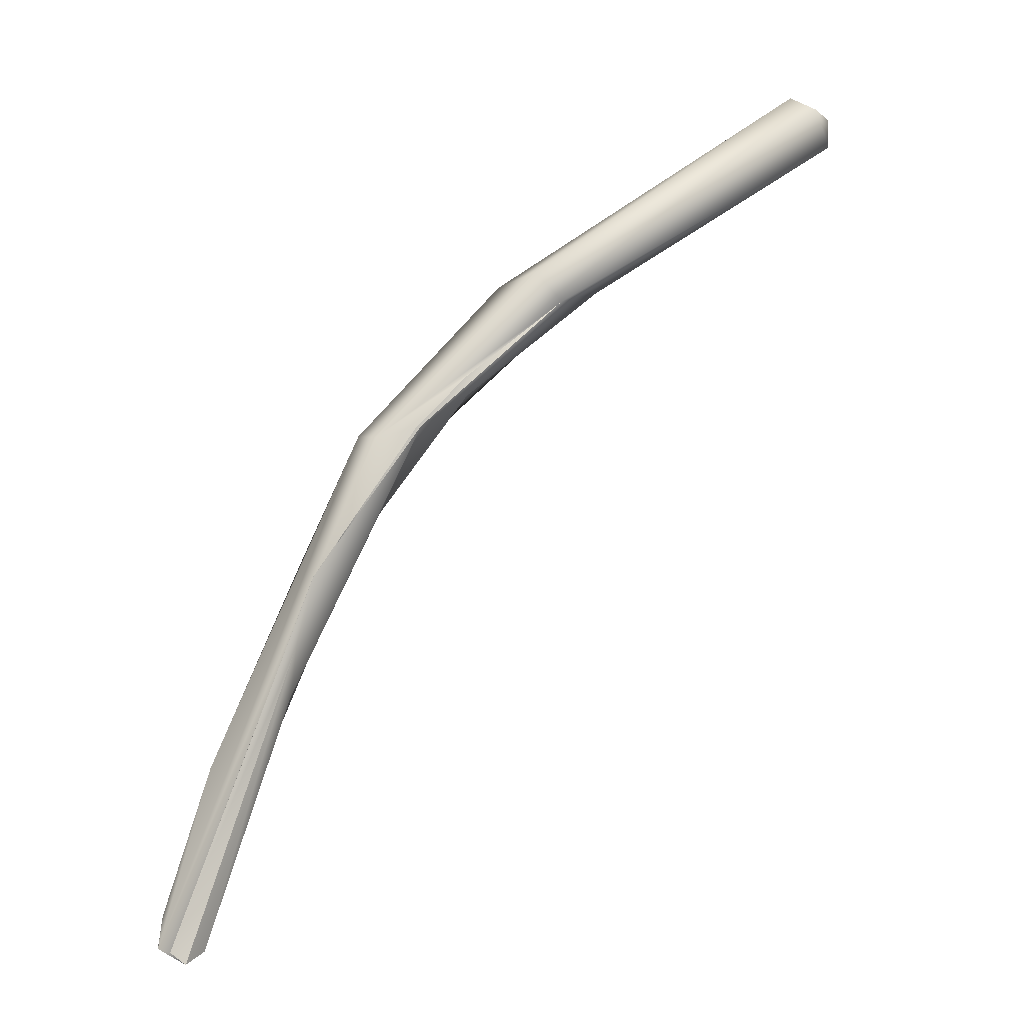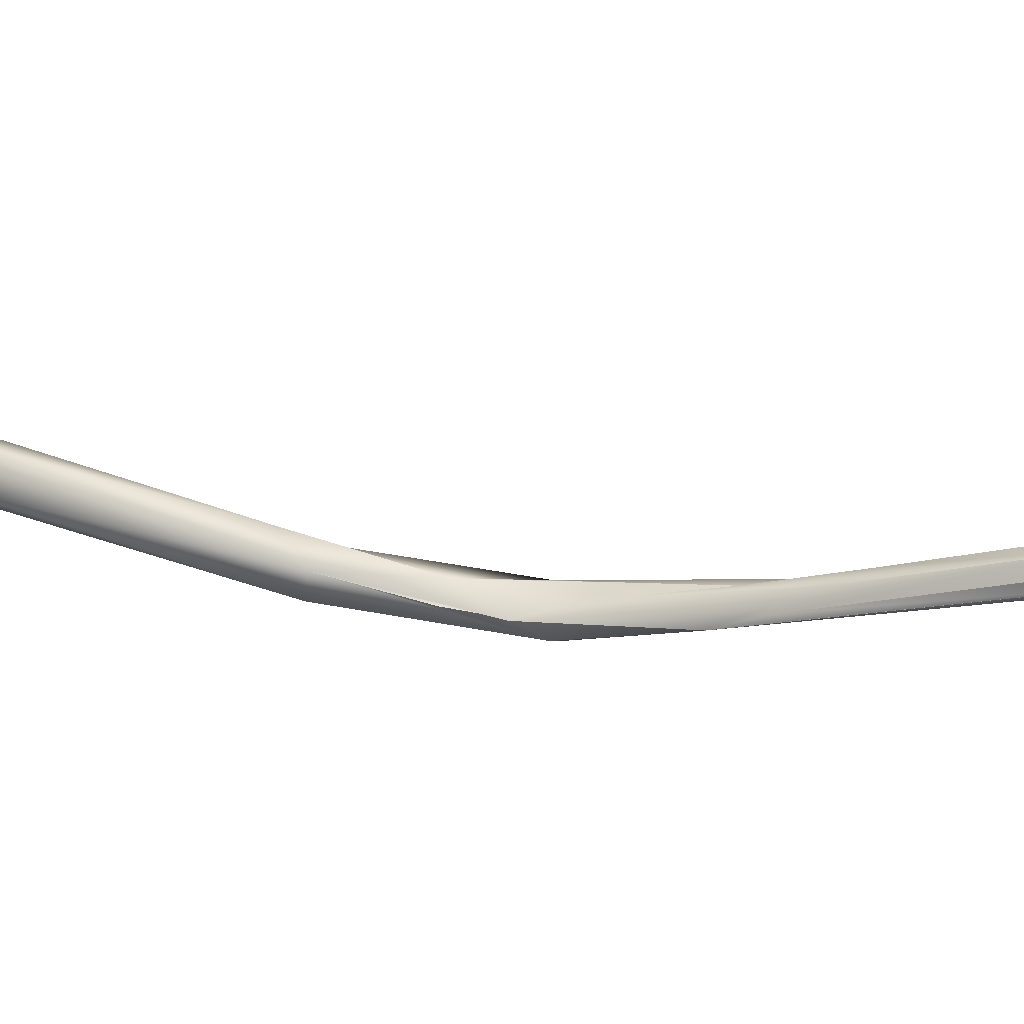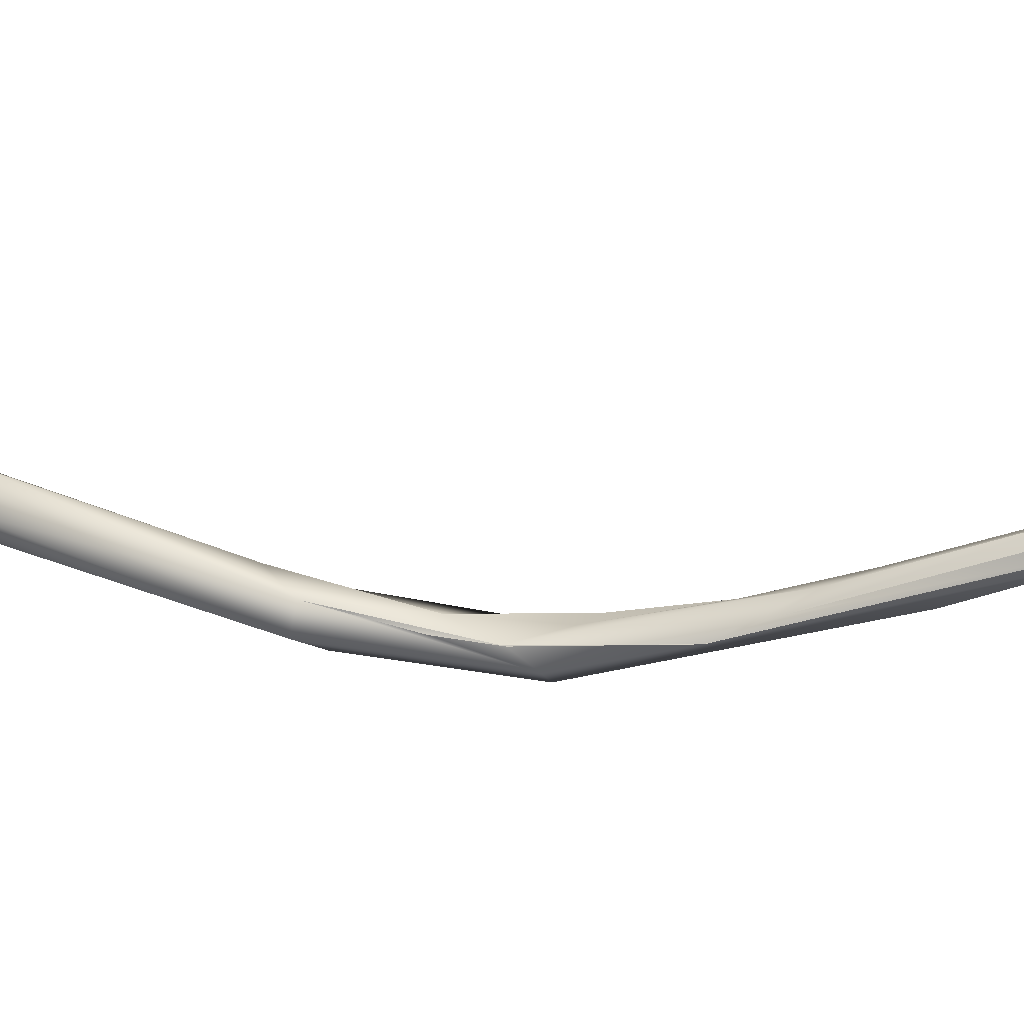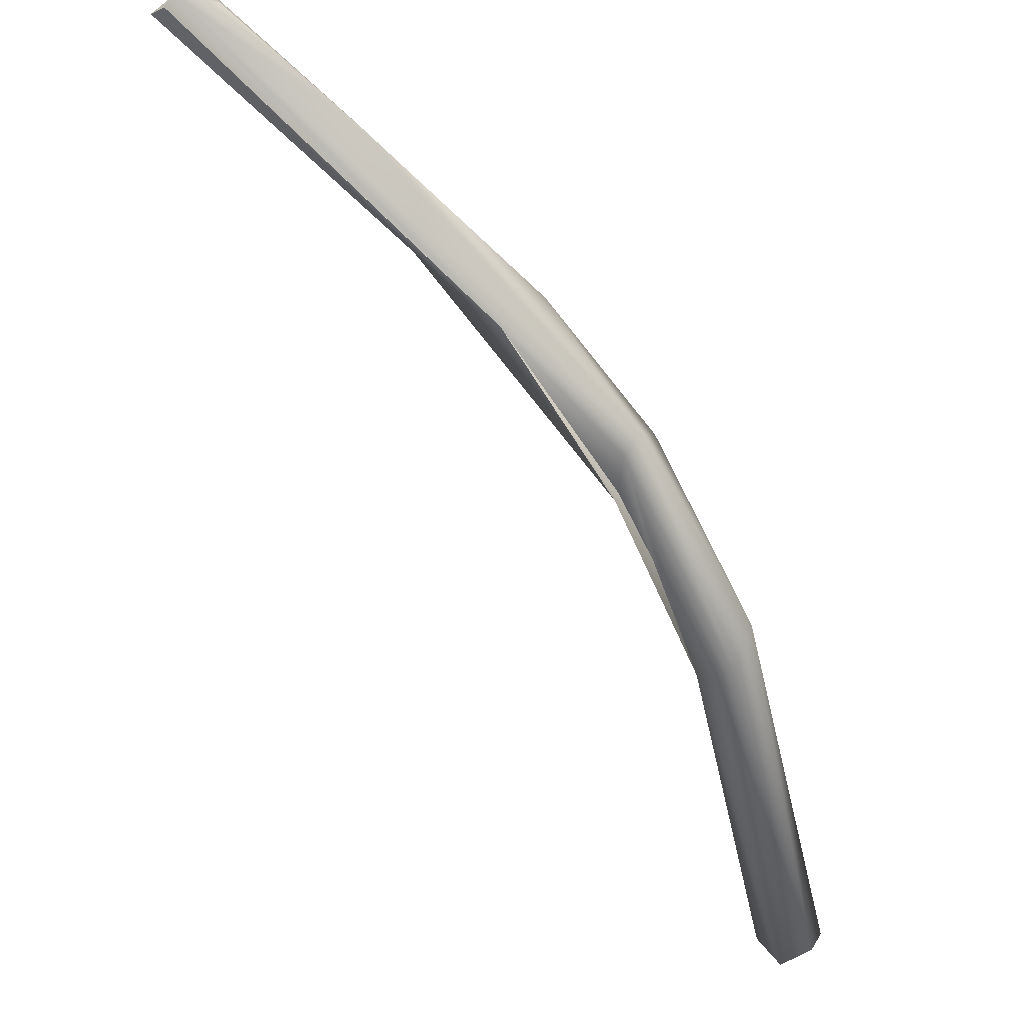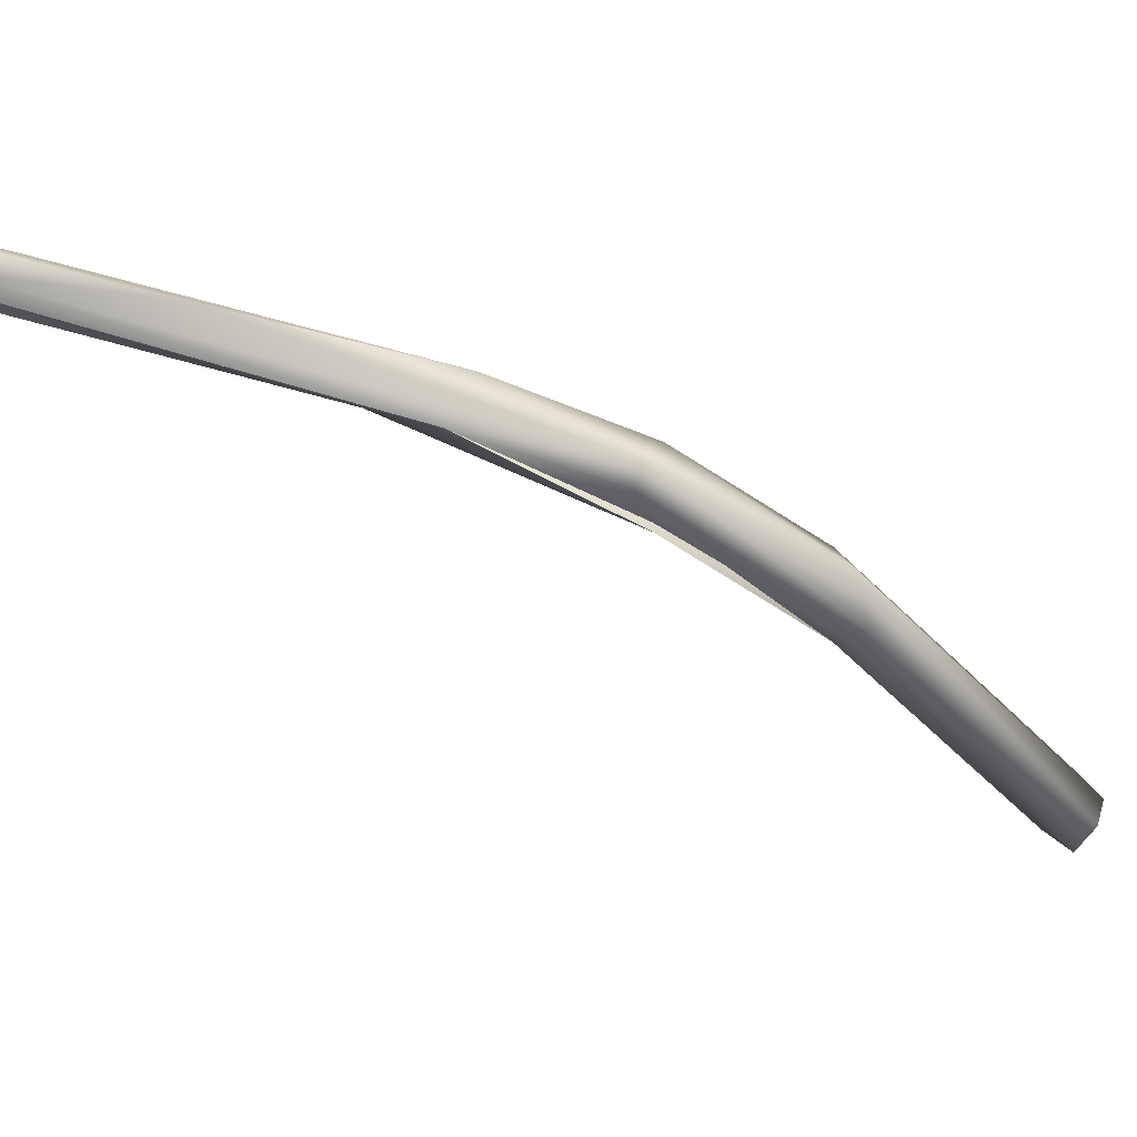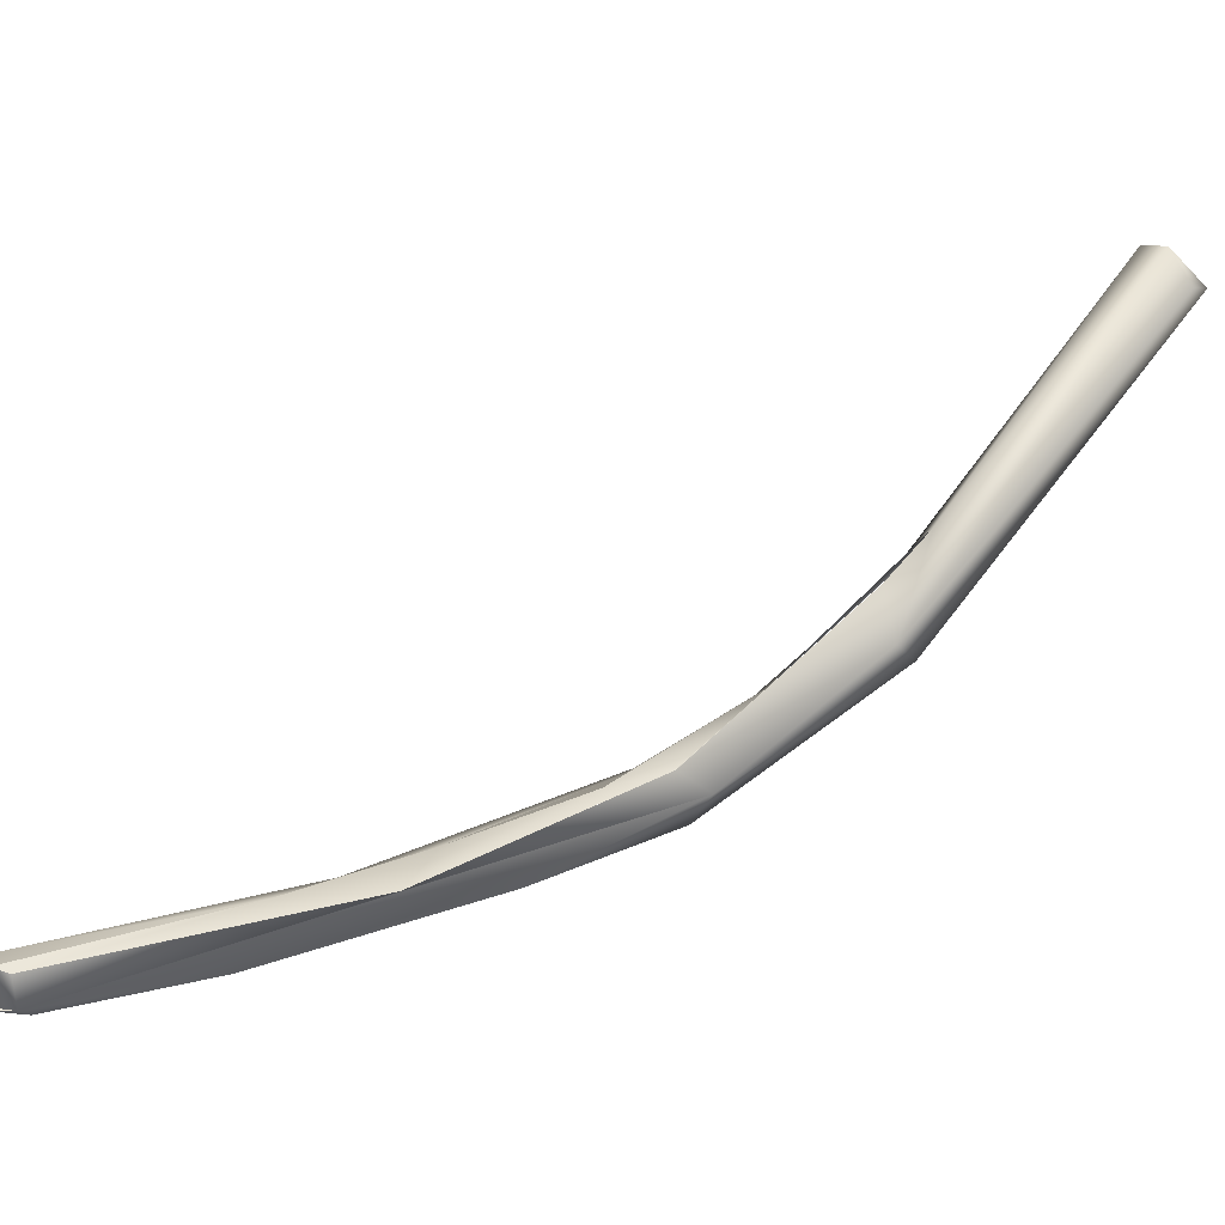
<metadata>
{"format":"obj","ext":"obj","renderer":"f3d","projection":"perspective","resolution":1024,"background":"white","views":[{"elev":-25.4,"azim":-154.0,"up":"+Y"},{"elev":-13.2,"azim":-41.9,"up":"+Z"},{"elev":-36.5,"azim":-46.0,"up":"+Z"},{"elev":-76.6,"azim":68.4,"up":"+Z"},{"elev":-66.1,"azim":95.7,"up":"+Z"},{"elev":56.8,"azim":95.1,"up":"+Z"}]}
</metadata>
<code>
o FJ2931.obj_grp1.1573
v 0.3009 -0.45 5.909
v 0.3001 -0.4492 5.915
v 0.3013 -0.4546 5.918
v 0.3563 -0.4931 5.894
v 0.3046 -0.4505 5.922
v 0.308 -0.4431 5.916
v 0.3108 -0.4461 5.919
v 0.3065 -0.4455 5.909
v 0.3524 -0.4866 5.904
v 0.3723 -0.4915 5.898
v 0.3603 -0.4873 5.889
v 0.3702 -0.4878 5.89
v 0.3617 -0.4944 5.9
v 0.3937 -0.5244 5.88
v 0.3759 -0.5106 5.886
v 0.3986 -0.5227 5.88
v 0.3787 -0.5118 5.892
v 0.3952 -0.5254 5.892
v 0.3846 -0.5222 5.883
v 0.3862 -0.5221 5.883
v 0.3979 -0.5191 5.89
v 0.3955 -0.5257 5.892
v 0.3937 -0.5341 5.886
v 0.3987 -0.5368 5.89
v 0.4149 -0.5481 5.885
v 0.4078 -0.5543 5.879
v 0.4159 -0.5774 5.886
v 0.4077 -0.5542 5.879
v 0.3987 -0.5368 5.89
v 0.4193 -0.5667 5.889
v 0.4098 -0.5615 5.888
v 0.4098 -0.5615 5.888
v 0.4414 -0.629 5.881
v 0.4121 -0.5678 5.881
v 0.4385 -0.63 5.881
v 0.4322 -0.5918 5.882
v 0.4322 -0.5918 5.882
v 0.4434 -0.6231 5.886
v 0.4223 -0.5869 5.889
v 0.4385 -0.63 5.881
v 0.4348 -0.6287 5.888
v 0.4364 -0.6322 5.883
v 0.4427 -0.6215 5.883
v 0.4427 -0.6215 5.883
v 0.4348 -0.6287 5.888
v 0.4396 -0.624 5.891
v 0.4388 -0.6277 5.891
v 0.4364 -0.6322 5.883
v 0.4348 -0.6287 5.888
v 0.4364 -0.6322 5.883
v 0.4388 -0.6277 5.891
v 0.4407 -0.6283 5.881
v 0.4388 -0.6277 5.891
v 0.4364 -0.6322 5.883
v 0.4364 -0.6322 5.883
v 0.4396 -0.624 5.891
v 0.4388 -0.6277 5.891
v 0.4415 -0.6285 5.881
f 2 1 3
f 4 3 1
f 1 2 6
f 5 2 3
f 6 2 5
f 5 7 6
f 1 6 8
f 5 3 9
f 8 11 1
f 5 10 7
f 9 10 5
f 1 11 4
f 10 6 7
f 8 6 12
f 11 8 12
f 10 9 13
f 10 12 6
f 4 9 3
f 4 11 14
f 14 15 4
f 12 16 11
f 9 4 17
f 10 13 18
f 13 17 18
f 17 4 19
f 14 20 15
f 10 21 12
f 21 16 12
f 14 11 16
f 22 18 17
f 23 17 19
f 10 18 21
f 17 24 22
f 16 21 25
f 20 14 26
f 14 16 26
f 27 23 19
f 19 28 27
f 29 17 23
f 30 22 24
f 30 21 18
f 31 29 23
f 30 24 32
f 16 33 26
f 23 27 32
f 27 28 34
f 28 35 34
f 16 25 36
f 37 25 38
f 21 38 25
f 30 32 39
f 40 26 33
f 39 32 27
f 27 34 41
f 35 42 34
f 43 33 36
f 44 37 38
f 36 33 16
f 27 45 39
f 30 39 46
f 21 30 38
f 39 45 47
f 41 34 48
f 49 50 51
f 52 53 54
f 40 33 55
f 56 38 30
f 39 57 46
f 56 53 38
f 38 58 44
f 38 53 52

</code>
